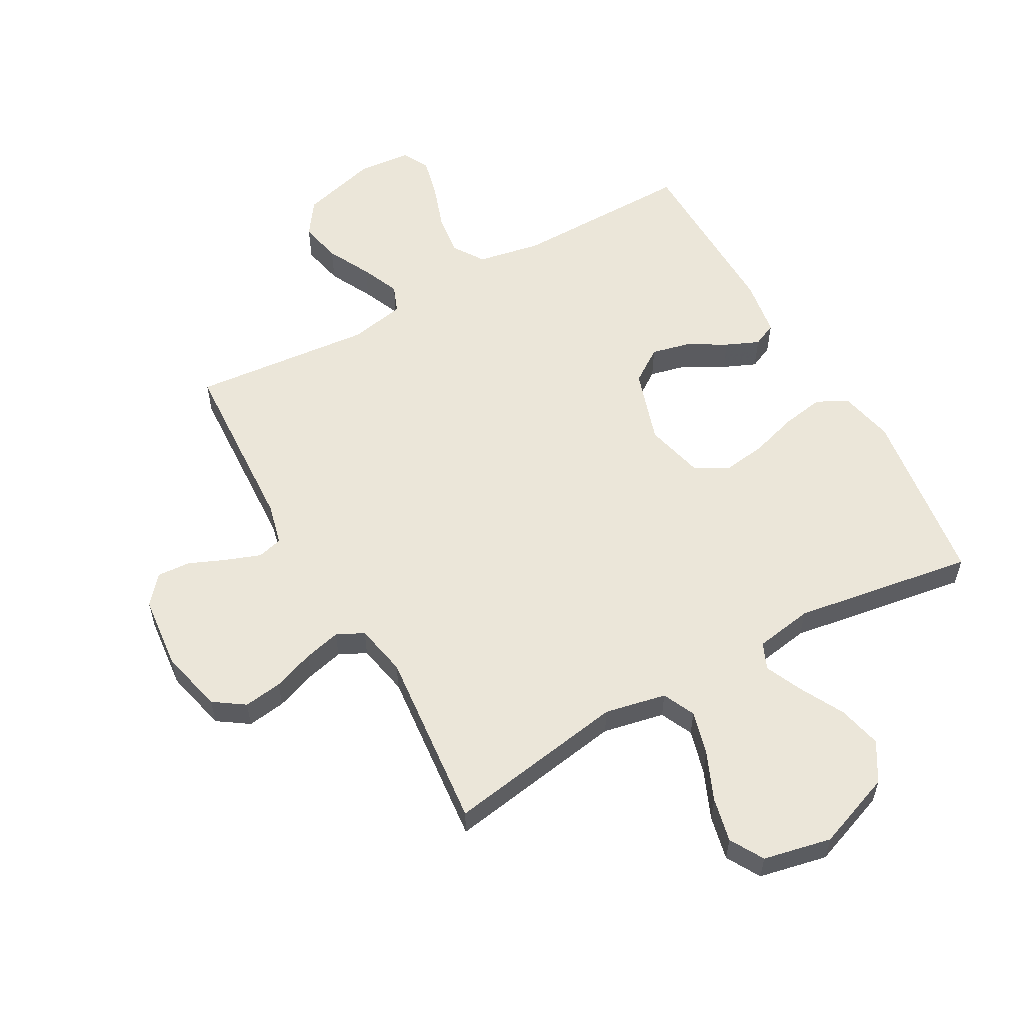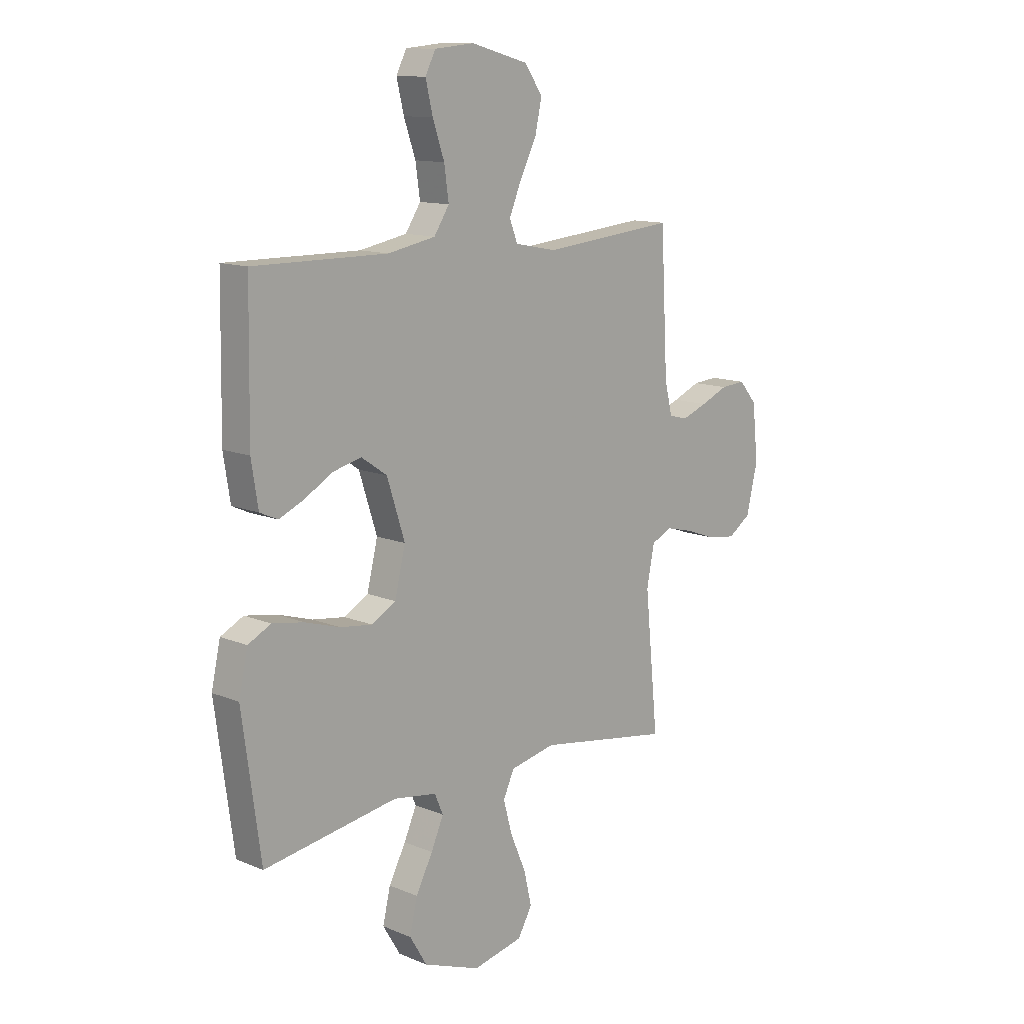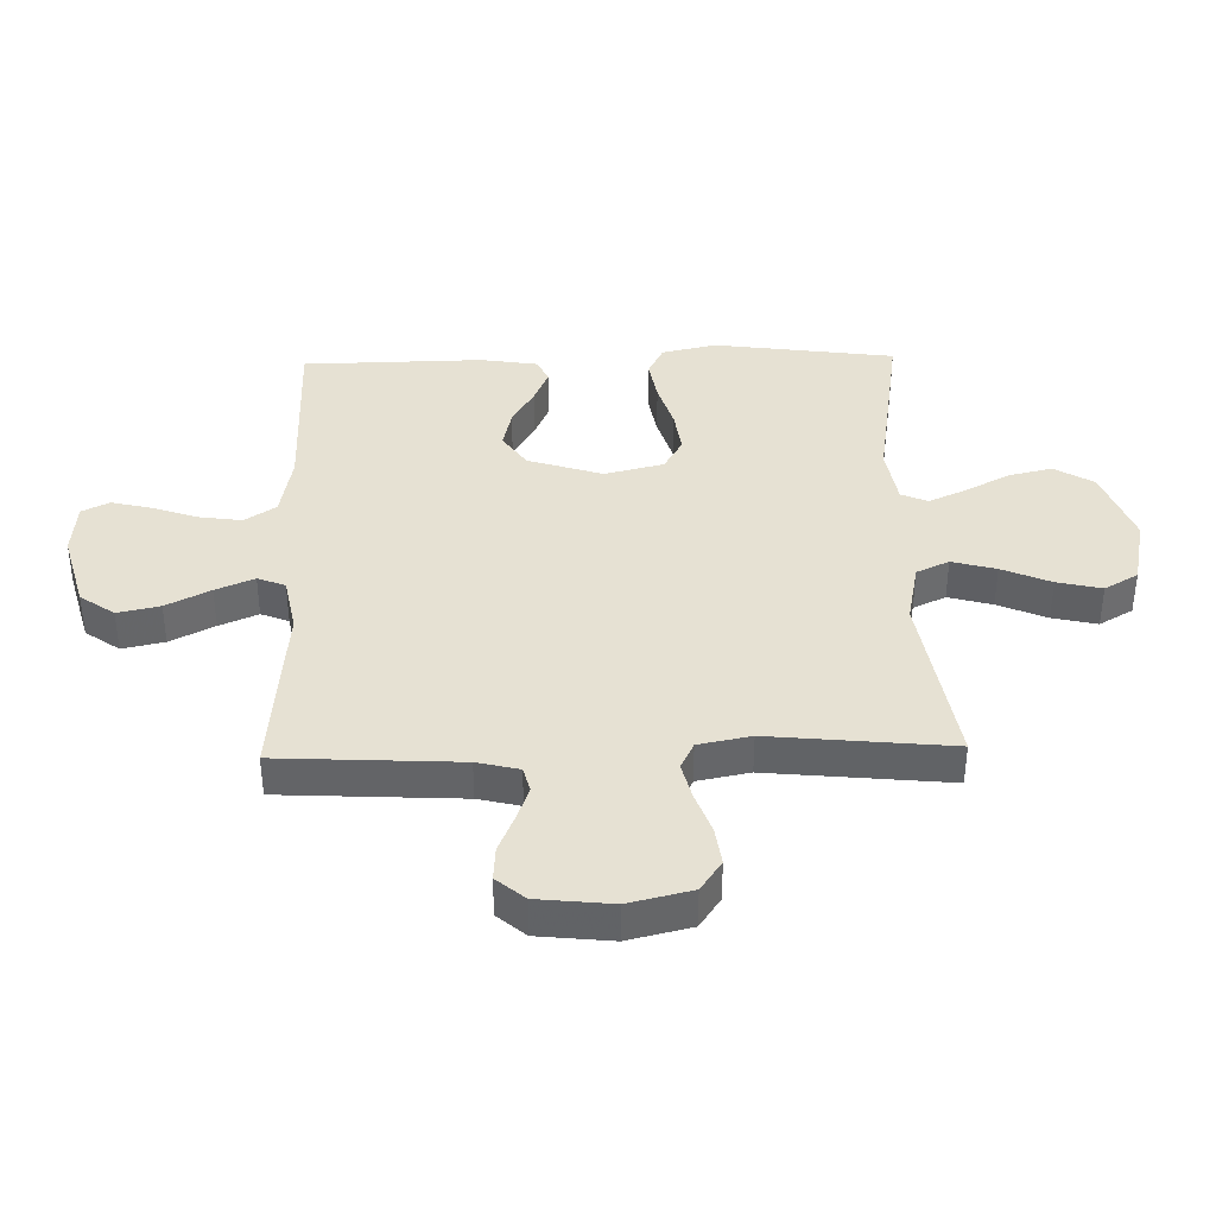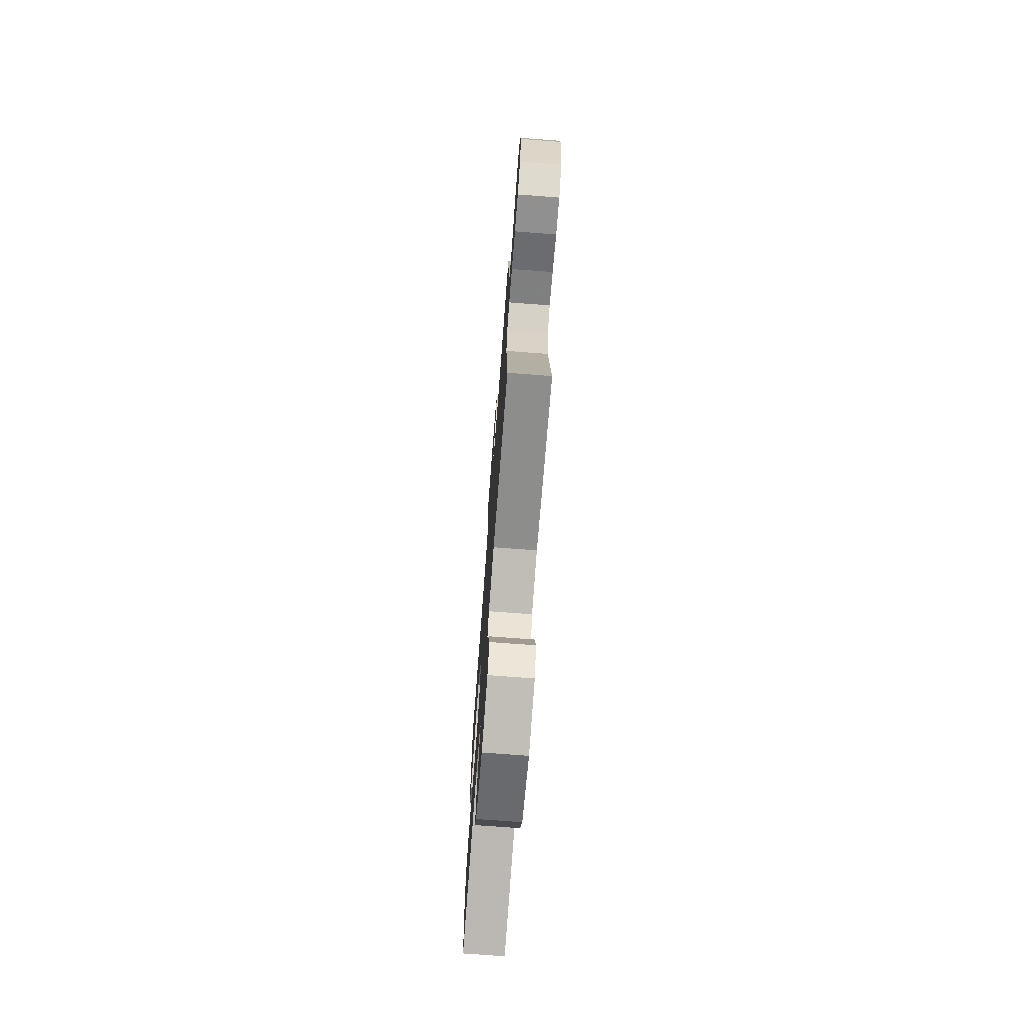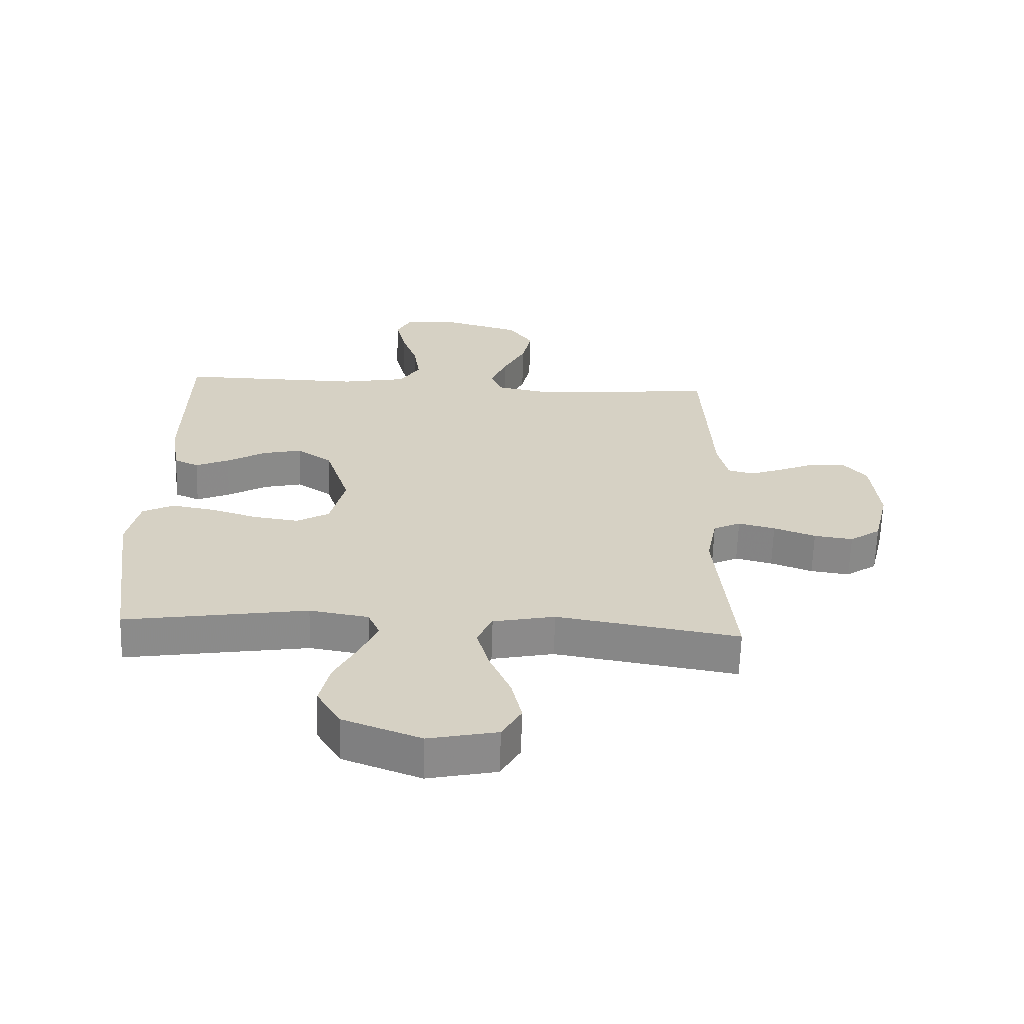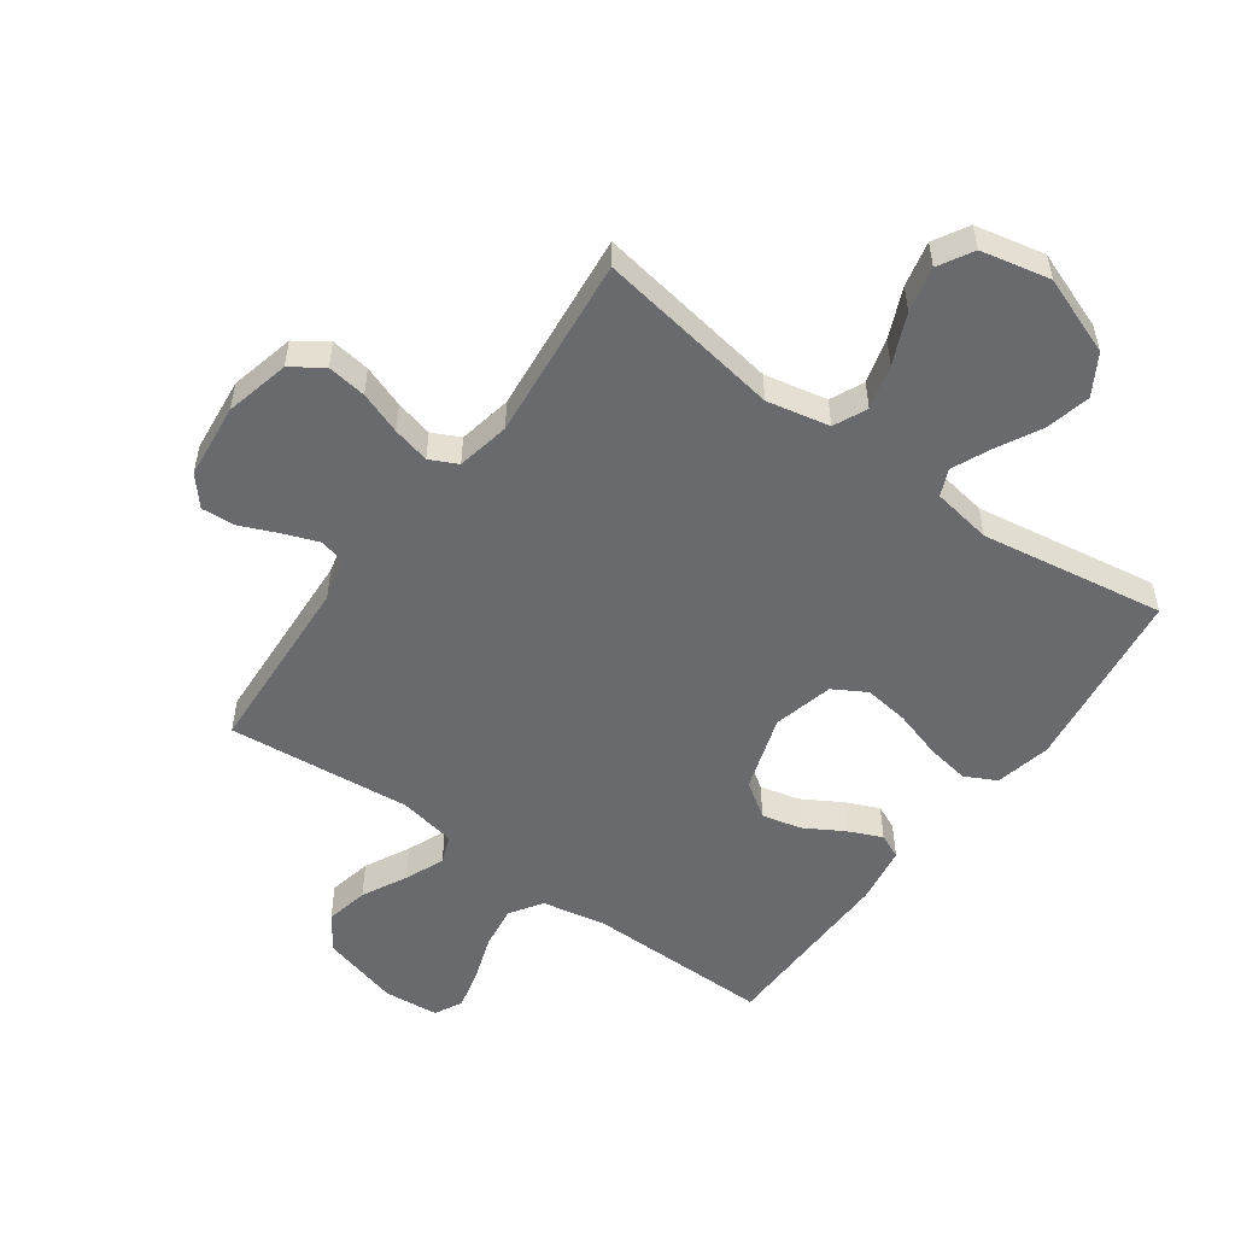
<metadata>
{"format":"obj","ext":"obj","renderer":"f3d","projection":"perspective","resolution":1024,"background":"white","views":[{"elev":56.9,"azim":150.7,"up":"+Y"},{"elev":12.6,"azim":-46.1,"up":"+Z"},{"elev":38.7,"azim":88.6,"up":"+Y"},{"elev":-73.8,"azim":85.7,"up":"+Z"},{"elev":-63.7,"azim":-1.8,"up":"+Z"},{"elev":-53.0,"azim":144.3,"up":"+Y"}]}
</metadata>
<code>
v -0.5 0.07 0.5
v -0.2 0.07 0.497
v -0.094 0.07 0.517
v -0.06 0.07 0.569
v -0.07 0.07 0.64
v -0.096 0.07 0.715
v -0.112 0.07 0.782
v -0.089 0.07 0.827
v 0 0.07 0.835
v 0.128 0.07 0.8
v 0.168 0.07 0.743
v 0.153 0.07 0.673
v 0.116 0.07 0.6
v 0.089 0.07 0.536
v 0.107 0.07 0.49
v 0.2 0.07 0.472
v 0.5 0.07 0.5
v 0.516 0.07 0.2
v 0.533 0.07 0.13
v 0.575 0.07 0.119
v 0.632 0.07 0.14
v 0.693 0.07 0.166
v 0.749 0.07 0.17
v 0.789 0.07 0.123
v 0.802 0.07 0
v 0.777 0.07 -0.105
v 0.726 0.07 -0.14
v 0.662 0.07 -0.131
v 0.593 0.07 -0.106
v 0.532 0.07 -0.091
v 0.487 0.07 -0.113
v 0.47 0.07 -0.2
v 0.5 0.07 -0.5
v 0.2 0.07 -0.451
v 0.098 0.07 -0.472
v 0.073 0.07 -0.526
v 0.093 0.07 -0.599
v 0.128 0.07 -0.68
v 0.145 0.07 -0.754
v 0.113 0.07 -0.81
v 0 0.07 -0.834
v -0.128 0.07 -0.786
v -0.167 0.07 -0.721
v -0.15 0.07 -0.648
v -0.112 0.07 -0.576
v -0.084 0.07 -0.513
v -0.103 0.07 -0.469
v -0.2 0.07 -0.453
v -0.5 0.07 -0.5
v -0.541 0.07 -0.2
v -0.521 0.07 -0.109
v -0.47 0.07 -0.083
v -0.399 0.07 -0.095
v -0.321 0.07 -0.119
v -0.248 0.07 -0.129
v -0.194 0.07 -0.098
v -0.17 0.07 0
v -0.21 0.07 0.124
v -0.267 0.07 0.163
v -0.331 0.07 0.148
v -0.395 0.07 0.111
v -0.45 0.07 0.087
v -0.49 0.07 0.105
v -0.505 0.07 0.2
v -0.5 0 0.5
v -0.2 0 0.497
v -0.094 0 0.517
v -0.06 0 0.569
v -0.07 0 0.64
v -0.096 0 0.715
v -0.112 0 0.782
v -0.089 0 0.827
v 0 0 0.835
v 0.128 0 0.8
v 0.168 0 0.743
v 0.153 0 0.673
v 0.116 0 0.6
v 0.089 0 0.536
v 0.107 0 0.49
v 0.2 0 0.472
v 0.5 0 0.5
v 0.516 0 0.2
v 0.533 0 0.13
v 0.575 0 0.119
v 0.632 0 0.14
v 0.693 0 0.166
v 0.749 0 0.17
v 0.789 0 0.123
v 0.802 0 0
v 0.777 0 -0.105
v 0.726 0 -0.14
v 0.662 0 -0.131
v 0.593 0 -0.106
v 0.532 0 -0.091
v 0.487 0 -0.113
v 0.47 0 -0.2
v 0.5 0 -0.5
v 0.2 0 -0.451
v 0.098 0 -0.472
v 0.073 0 -0.526
v 0.093 0 -0.599
v 0.128 0 -0.68
v 0.145 0 -0.754
v 0.113 0 -0.81
v 0 0 -0.834
v -0.128 0 -0.786
v -0.167 0 -0.721
v -0.15 0 -0.648
v -0.112 0 -0.576
v -0.084 0 -0.513
v -0.103 0 -0.469
v -0.2 0 -0.453
v -0.5 0 -0.5
v -0.541 0 -0.2
v -0.521 0 -0.109
v -0.47 0 -0.083
v -0.399 0 -0.095
v -0.321 0 -0.119
v -0.248 0 -0.129
v -0.194 0 -0.098
v -0.17 0 0
v -0.21 0 0.124
v -0.267 0 0.163
v -0.331 0 0.148
v -0.395 0 0.111
v -0.45 0 0.087
v -0.49 0 0.105
v -0.505 0 0.2
f 64 1 2
f 63 64 2
f 62 63 2
f 61 62 2
f 60 61 2
f 59 60 2 3
f 58 59 3 4
f 57 58 4
f 52 53 54
f 51 52 54
f 50 51 54
f 49 50 54
f 48 49 54
f 47 48 54 55
f 46 47 55 56
f 43 44 45
f 42 43 45
f 41 42 45
f 40 41 45
f 39 40 45
f 38 39 45
f 37 38 45
f 36 37 45 46
f 46 56 57
f 36 46 57
f 35 36 57
f 32 33 34
f 35 57 4
f 34 35 4
f 32 34 4
f 31 32 4
f 27 28 29
f 26 27 29
f 25 26 29
f 24 25 29
f 23 24 29
f 22 23 29
f 21 22 29
f 20 21 29 30
f 16 17 18
f 15 16 18 19
f 11 12 13
f 10 11 13
f 9 10 13
f 8 9 13
f 7 8 13
f 6 7 13
f 5 6 13
f 5 13 14
f 4 5 14 15
f 19 20 30 31
f 4 15 19 31
f 66 65 128
f 66 128 127
f 66 127 126
f 66 126 125
f 66 125 124
f 67 66 124 123
f 68 67 123 122
f 68 122 121
f 118 117 116
f 118 116 115
f 118 115 114
f 118 114 113
f 118 113 112
f 119 118 112 111
f 120 119 111 110
f 109 108 107
f 109 107 106
f 109 106 105
f 109 105 104
f 109 104 103
f 109 103 102
f 109 102 101
f 110 109 101 100
f 121 120 110
f 121 110 100
f 121 100 99
f 98 97 96
f 68 121 99
f 68 99 98
f 68 98 96
f 68 96 95
f 93 92 91
f 93 91 90
f 93 90 89
f 93 89 88
f 93 88 87
f 93 87 86
f 93 86 85
f 94 93 85 84
f 82 81 80
f 83 82 80 79
f 77 76 75
f 77 75 74
f 77 74 73
f 77 73 72
f 77 72 71
f 77 71 70
f 77 70 69
f 78 77 69
f 79 78 69 68
f 95 94 84 83
f 95 83 79 68
f 1 65 66 2
f 2 66 67 3
f 3 67 68 4
f 4 68 69 5
f 5 69 70 6
f 6 70 71 7
f 7 71 72 8
f 8 72 73 9
f 9 73 74 10
f 10 74 75 11
f 11 75 76 12
f 12 76 77 13
f 13 77 78 14
f 14 78 79 15
f 15 79 80 16
f 16 80 81 17
f 17 81 82 18
f 18 82 83 19
f 19 83 84 20
f 20 84 85 21
f 21 85 86 22
f 22 86 87 23
f 23 87 88 24
f 24 88 89 25
f 25 89 90 26
f 26 90 91 27
f 27 91 92 28
f 28 92 93 29
f 29 93 94 30
f 30 94 95 31
f 31 95 96 32
f 32 96 97 33
f 33 97 98 34
f 34 98 99 35
f 35 99 100 36
f 36 100 101 37
f 37 101 102 38
f 38 102 103 39
f 39 103 104 40
f 40 104 105 41
f 41 105 106 42
f 42 106 107 43
f 43 107 108 44
f 44 108 109 45
f 45 109 110 46
f 46 110 111 47
f 47 111 112 48
f 48 112 113 49
f 49 113 114 50
f 50 114 115 51
f 51 115 116 52
f 52 116 117 53
f 53 117 118 54
f 54 118 119 55
f 55 119 120 56
f 56 120 121 57
f 57 121 122 58
f 58 122 123 59
f 59 123 124 60
f 60 124 125 61
f 61 125 126 62
f 62 126 127 63
f 63 127 128 64
f 64 128 65 1

</code>
